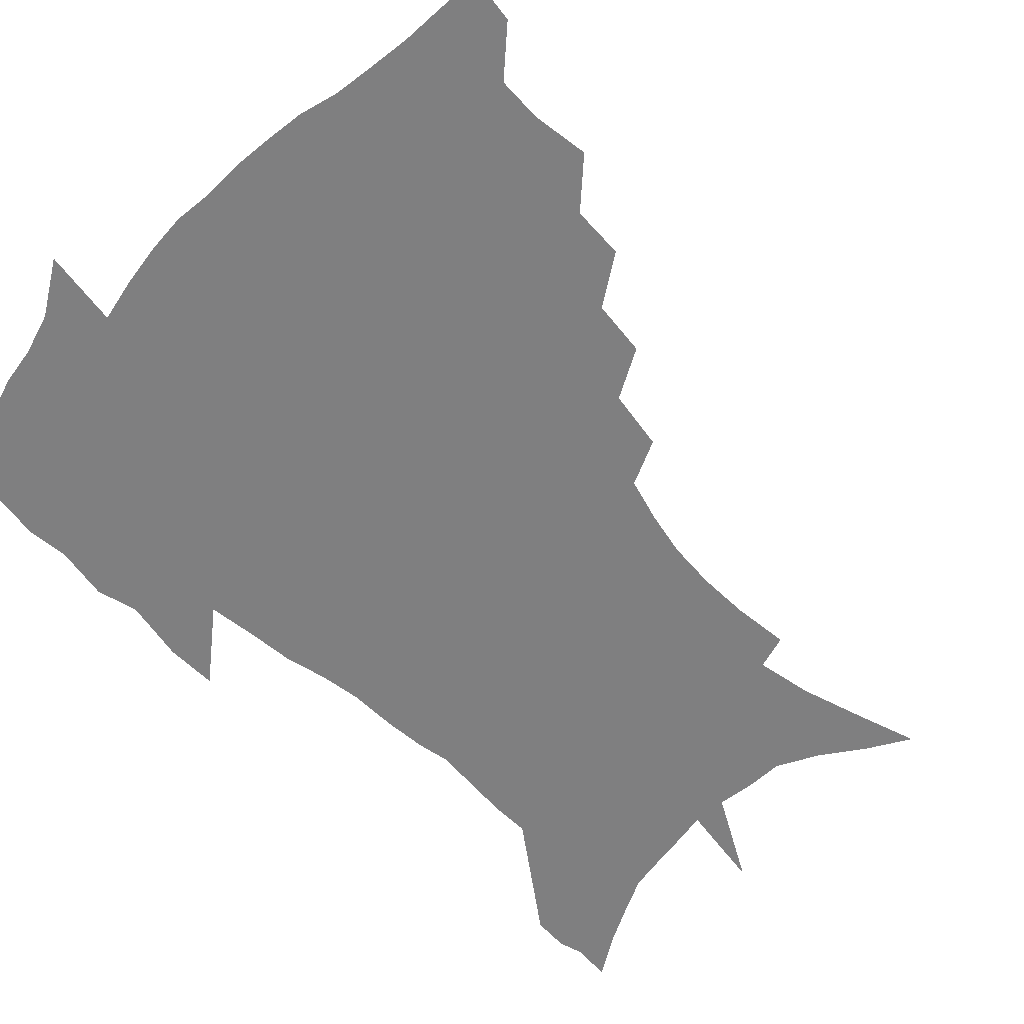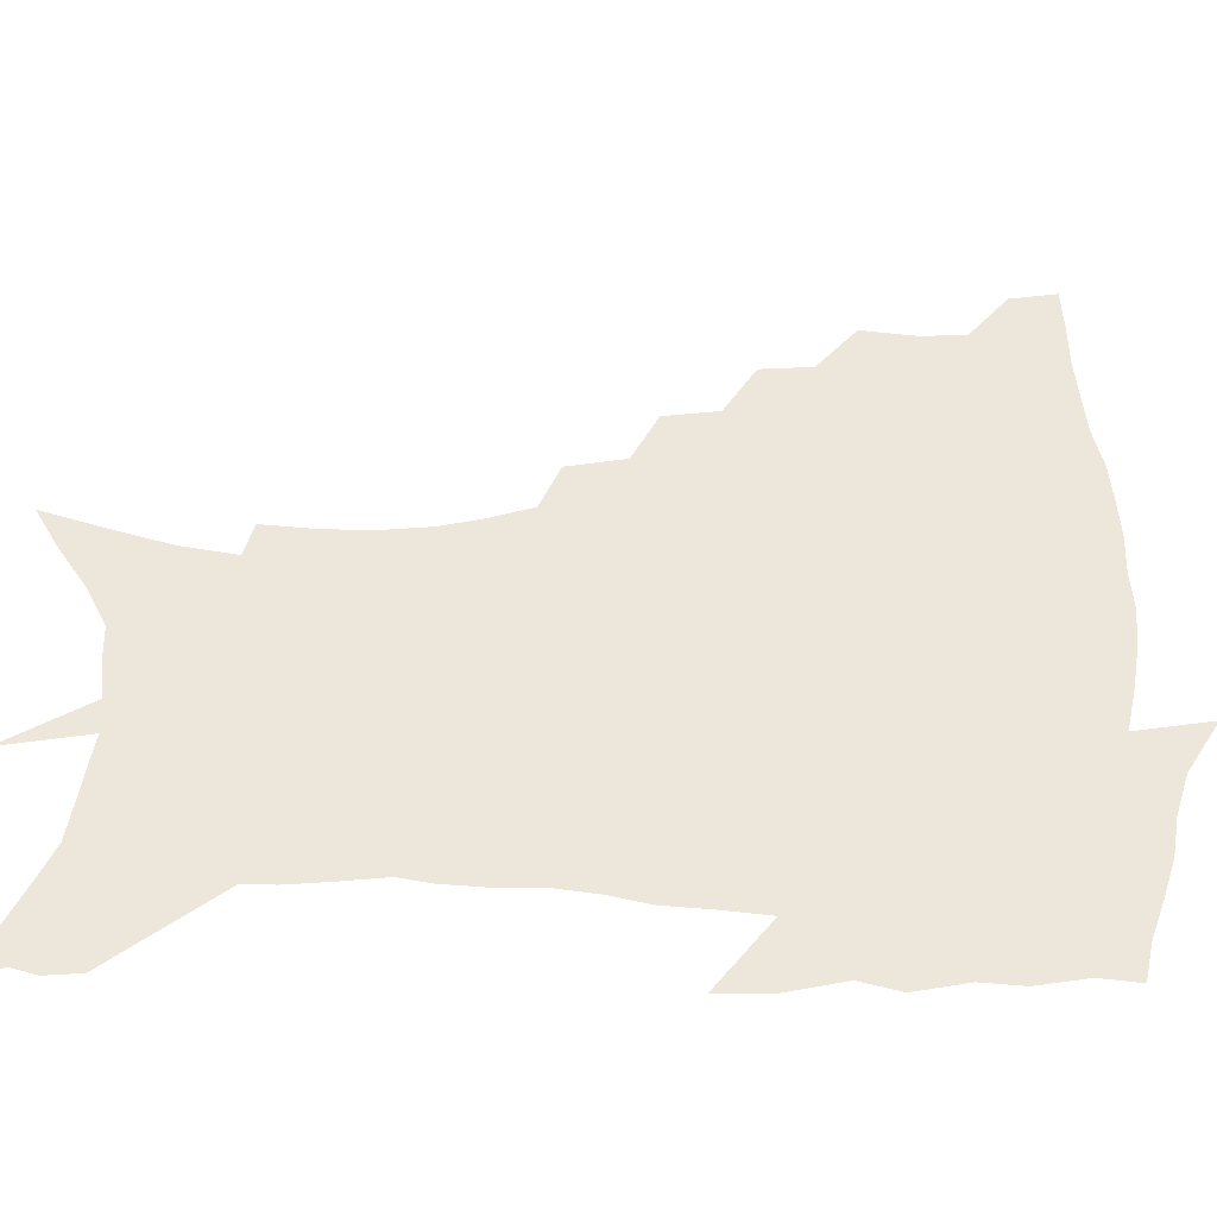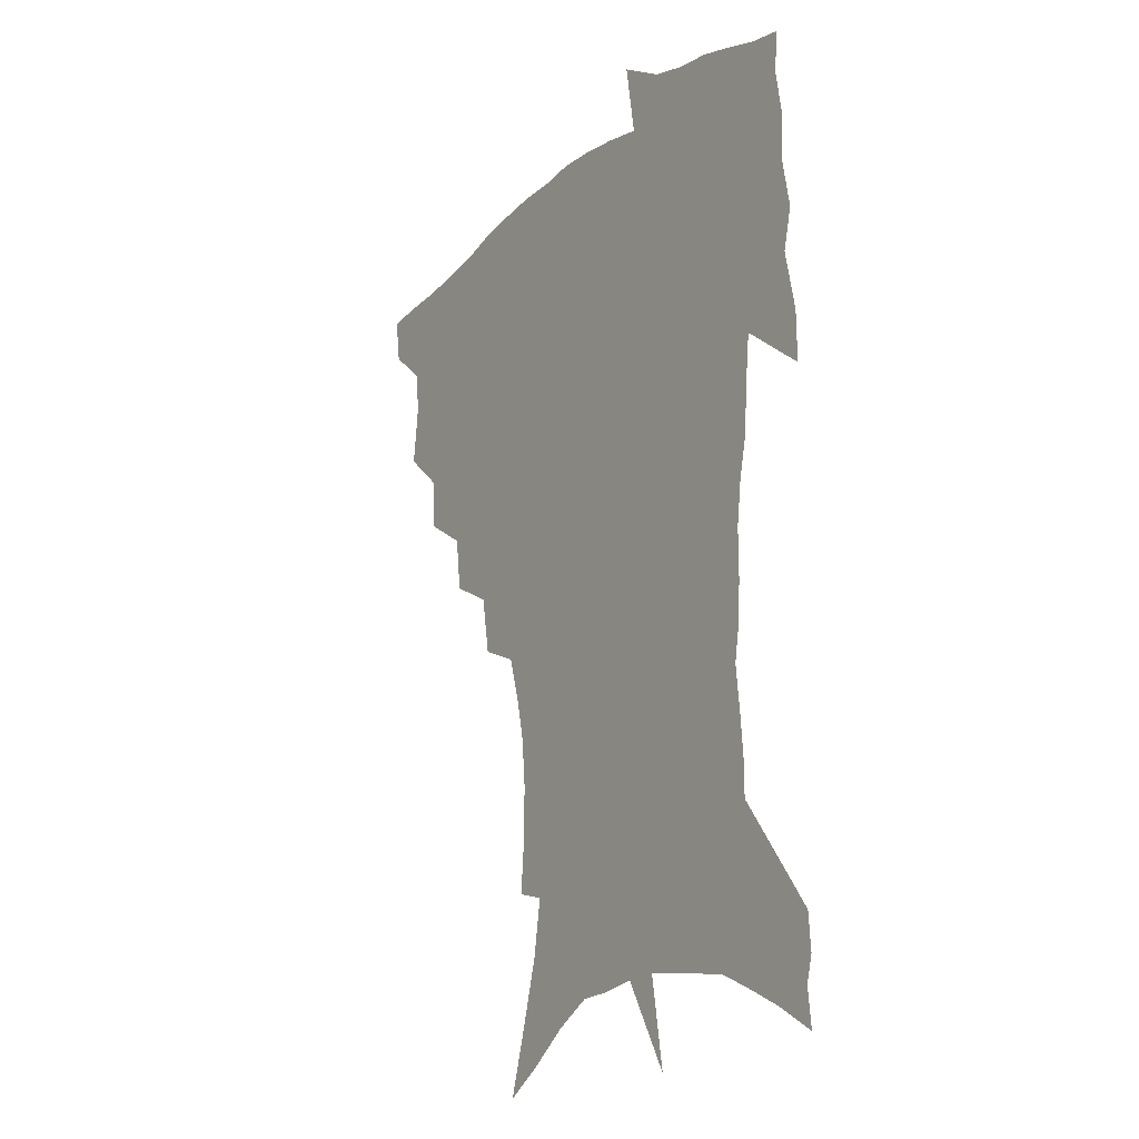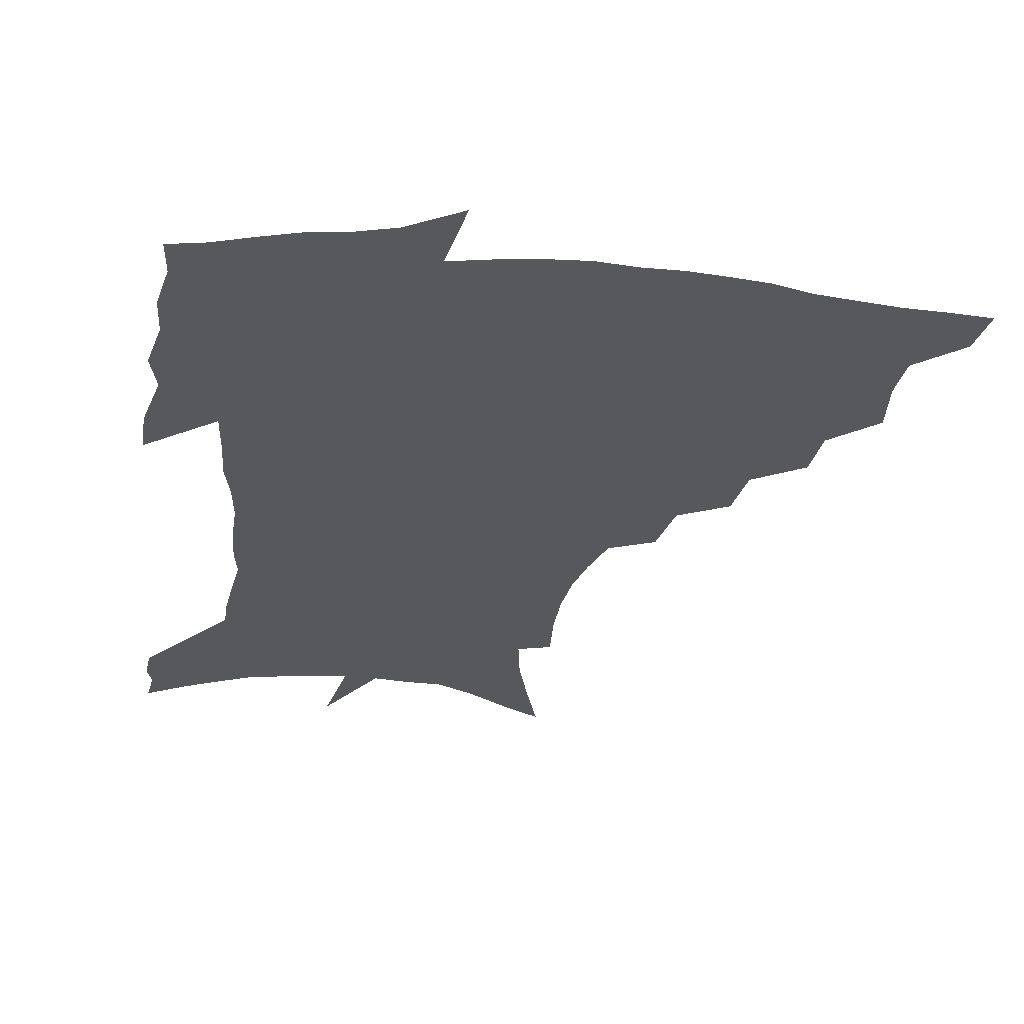
<metadata>
{"format":"obj","ext":"obj","renderer":"f3d","projection":"perspective","resolution":1024,"background":"white","views":[{"elev":-59.8,"azim":-134.6,"up":"+Z"},{"elev":53.2,"azim":90.9,"up":"+Z"},{"elev":-19.4,"azim":57.4,"up":"+Y"},{"elev":-28.7,"azim":171.9,"up":"+Z"}]}
</metadata>
<code>
v 453.7 445 0
v 451.1 462.3 0
v 468.6 393.9 0
v 471.1 414.6 0
v 470.1 430.8 0
v 469 445.9 0
v 466.4 463.4 0
v 486.6 360.1 0
v 485.3 379.2 0
v 488.4 401.4 0
v 487.1 417.3 0
v 485.6 432.8 0
v 483.7 448.4 0
v 482 464.1 0
v 507.5 328 0
v 505 348.3 0
v 505.7 370.9 0
v 505.9 389.5 0
v 504.5 405 0
v 503 419.9 0
v 501.6 434.5 0
v 500.1 448.9 0
v 497.1 465.9 0
v 529.4 296.7 0
v 525.6 318.3 0
v 524 341 0
v 521.6 357.9 0
v 522.1 378.1 0
v 519.9 391.8 0
v 519 407.3 0
v 517.7 421.8 0
v 516.1 436.2 0
v 514.3 450.8 0
v 511.8 467.8 0
v 554.4 200.4 0
v 556.2 220.8 0
v 556.2 239.4 0
v 554.6 257.2 0
v 551 273.2 0
v 546.1 289.2 0
v 542.2 309.6 0
v 539.5 328.6 0
v 538.2 348.4 0
v 536.5 364.1 0
v 535.7 380.3 0
v 534.7 395 0
v 533.4 409.2 0
v 532.1 423.5 0
v 530.5 438 0
v 528.6 453.1 0
v 526.2 471.6 0
v 549.7 129.8 0
v 556.7 152.8 0
v 563.4 176 0
v 566.9 196.8 0
v 567.5 214.9 0
v 567.5 233.1 0
v 566.2 249.8 0
v 563.7 265.2 0
v 560.5 280.4 0
v 557.1 298.8 0
v 554.3 316.6 0
v 552.6 335.2 0
v 551 350.9 0
v 550.1 367.5 0
v 550.1 384.1 0
v 548.6 397.1 0
v 548.6 411.7 0
v 546.6 425.1 0
v 545.4 439.1 0
v 543.1 455.1 0
v 540.7 473.3 0
v 564.6 138.6 0
v 573.8 167.1 0
v 576.7 186.3 0
v 578.6 206.7 0
v 577.6 221 0
v 577.6 241.5 0
v 576.1 258.3 0
v 574.1 275.7 0
v 570.8 287.4 0
v 568.4 305.3 0
v 566.5 322.7 0
v 564.9 337.7 0
v 564.4 356.3 0
v 563.3 370.5 0
v 562.9 385.6 0
v 561.6 398.1 0
v 561.8 412.8 0
v 560.7 426.1 0
v 559.6 439.9 0
v 558 455.2 0
v 555 474.6 0
v 580.7 150 0
v 586.6 174.2 0
v 588.8 195.1 0
v 588.8 212.2 0
v 588.3 229.6 0
v 587.4 246.6 0
v 585.9 263.3 0
v 583.9 279.4 0
v 581.7 293.8 0
v 579.7 310.4 0
v 578.1 323.3 0
v 577.4 342.5 0
v 576.7 358 0
v 575.9 371.5 0
v 575.7 387 0
v 575.6 400.6 0
v 575.1 413.7 0
v 574.1 427.2 0
v 573.6 440.6 0
v 572.7 454.7 0
v 569.6 474.5 0
v 595.4 157.6 0
v 598.7 180.1 0
v 599.1 197.5 0
v 598.8 214.4 0
v 598 229.9 0
v 597 248.7 0
v 595.7 265.1 0
v 594.1 282.7 0
v 592.4 296.7 0
v 590.9 311.3 0
v 589.8 327.1 0
v 589.4 345.3 0
v 589 360.4 0
v 588.6 373.7 0
v 588.4 387 0
v 588.6 401.4 0
v 588.3 414.4 0
v 588.4 427.6 0
v 587.9 440.8 0
v 586.3 456 0
v 583.7 475.9 0
v 608.9 158 0
v 609.9 180.6 0
v 609.6 200.3 0
v 608.9 216.8 0
v 608 234.1 0
v 607.1 247.5 0
v 605.7 265.5 0
v 604.3 285.1 0
v 603.1 299.1 0
v 602.1 313.6 0
v 601.5 330.5 0
v 601.1 346 0
v 601 359.4 0
v 600.9 374.1 0
v 601.3 388.6 0
v 601.4 401.9 0
v 601.6 414.8 0
v 601.9 427.8 0
v 601.4 441.6 0
v 600.2 457.1 0
v 598.4 474.9 0
v 622.5 159.9 0
v 621.1 183.3 0
v 620 201.6 0
v 618.9 220.4 0
v 617.9 235.5 0
v 617 250.6 0
v 616 264.7 0
v 614.5 285.4 0
v 613.8 300.5 0
v 613.2 315.5 0
v 612.9 331 0
v 612.7 346.9 0
v 612.8 359.6 0
v 613.2 375.9 0
v 613.5 388.6 0
v 614.1 402.7 0
v 614.7 414.9 0
v 615.4 427.6 0
v 615.3 441.3 0
v 614.7 456.3 0
v 613.7 472.6 0
v 640.6 128 0
v 635.2 160.5 0
v 632.7 181.3 0
v 630.6 201.5 0
v 629 219.5 0
v 627.8 236.8 0
v 626.8 252.4 0
v 626 266.6 0
v 624.9 285.4 0
v 624.6 299.9 0
v 624 317.2 0
v 624.2 330.7 0
v 624.4 345.3 0
v 624.6 360.2 0
v 624.8 375.8 0
v 625.7 387.9 0
v 626.3 401.2 0
v 627.2 414.3 0
v 628 427.1 0
v 629.5 440 0
v 630.4 453.3 0
v 629.7 469.2 0
v 625.3 497 0
v 648.6 158.2 0
v 643.9 181.3 0
v 641.4 199.8 0
v 639.6 217.1 0
v 637.9 234.8 0
v 636.7 251.9 0
v 636.1 266.6 0
v 635.2 284.1 0
v 635.5 297.8 0
v 635.6 313.2 0
v 635.9 327.8 0
v 636.4 342.3 0
v 636.4 359 0
v 636.9 373.4 0
v 637.8 386.5 0
v 639 398.9 0
v 639.7 413.3 0
v 641 425.6 0
v 642.6 439.1 0
v 643.7 452.2 0
v 644.6 466.5 0
v 644.6 485.2 0
v 661.5 156.2 0
v 656.2 177.6 0
v 652.9 196.3 0
v 649.9 215.4 0
v 648.5 231.2 0
v 646.9 249.2 0
v 646.4 264.2 0
v 646.5 279.1 0
v 646.5 294.4 0
v 647.1 309 0
v 647.8 323.4 0
v 648.4 338.3 0
v 648.4 355.6 0
v 649 370.7 0
v 650.1 384.4 0
v 651.1 399.2 0
v 652.2 412.1 0
v 653.7 425.2 0
v 655.2 437.9 0
v 656.9 450.5 0
v 658.6 464.2 0
v 659.7 480.7 0
v 673.7 154.1 0
v 668.4 173.8 0
v 665.4 190.9 0
v 661.7 209.6 0
v 659.2 227.2 0
v 657.8 243.7 0
v 657.6 258.3 0
v 657.6 273.4 0
v 658.1 288.4 0
v 658.5 303.9 0
v 658.6 321.2 0
v 660 335.2 0
v 661.7 349.4 0
v 662 365.9 0
v 662.2 382.6 0
v 663.2 396.7 0
v 664.6 410 0
v 665.8 423.8 0
v 667.7 436.2 0
v 669.7 448.8 0
v 672.1 461.6 0
v 673.9 478.4 0
v 687.5 147.6 0
v 681.9 167.1 0
v 680.8 180.9 0
v 674.5 202.8 0
v 671.7 219.2 0
v 670.4 234.8 0
v 668.9 251.6 0
v 668.9 266.5 0
v 670.6 279.3 0
v 670.3 296.8 0
v 671.8 311.8 0
v 673.8 326.2 0
v 675.1 342.1 0
v 675.3 360 0
v 675.2 377.5 0
v 676.8 391.9 0
v 676.9 407.4 0
v 678.5 420.7 0
v 679.8 434.4 0
v 682.3 446.5 0
v 685 458.9 0
v 688.1 474 0
v 701.5 140.6 0
v 697.6 157.3 0
v 696.3 170.9 0
v 694.8 185.2 0
v 687.3 206.9 0
v 687.2 218.8 0
v 686 234.4 0
v 684.1 251.8 0
v 686.1 263.8 0
v 687.1 279.2 0
v 687 297.2 0
v 689 312.7 0
v 692.3 327.4 0
v 693.6 345.3 0
v 695.4 362.7 0
v 692.9 383 0
v 692.4 400.2 0
v 691.3 417.1 0
v 692.8 430.8 0
v 694.3 444 0
v 698.1 456.1 0
v 702.1 469.1 0
v 717.1 131.1 0
v 715.7 144.8 0
v 718.1 153.8 0
v 717.1 167 0
v 721 342.4 0
v 720.8 361 0
v 716 383.7 0
v 719.7 398.5 0
v 716 418 0
v 717.2 433.4 0
v 714.1 451.8 0
v 715.7 466.3 0
v 721 496 0
f 5 6 1
f 1 6 2
f 6 7 2
f 9 10 3
f 3 10 4
f 10 11 4
f 4 11 5
f 11 12 5
f 5 12 6
f 12 13 6
f 6 13 7
f 13 14 7
f 16 17 8
f 8 17 9
f 17 18 9
f 9 18 10
f 18 19 10
f 10 19 11
f 19 20 11
f 11 20 12
f 20 21 12
f 12 21 13
f 21 22 13
f 13 22 14
f 22 23 14
f 25 26 15
f 15 26 16
f 26 27 16
f 16 27 17
f 27 28 17
f 17 28 18
f 28 29 18
f 18 29 19
f 29 30 19
f 19 30 20
f 30 31 20
f 20 31 21
f 31 32 21
f 21 32 22
f 32 33 22
f 22 33 23
f 33 34 23
f 40 41 24
f 24 41 25
f 41 42 25
f 25 42 26
f 42 43 26
f 26 43 27
f 43 44 27
f 27 44 28
f 44 45 28
f 28 45 29
f 45 46 29
f 29 46 30
f 46 47 30
f 30 47 31
f 47 48 31
f 31 48 32
f 48 49 32
f 32 49 33
f 49 50 33
f 33 50 34
f 50 51 34
f 55 56 35
f 35 56 36
f 56 57 36
f 36 57 37
f 57 58 37
f 37 58 38
f 58 59 38
f 38 59 39
f 59 60 39
f 39 60 40
f 60 61 40
f 40 61 41
f 61 62 41
f 41 62 42
f 62 63 42
f 42 63 43
f 63 64 43
f 43 64 44
f 64 65 44
f 44 65 45
f 65 66 45
f 45 66 46
f 66 67 46
f 46 67 47
f 67 68 47
f 47 68 48
f 68 69 48
f 48 69 49
f 69 70 49
f 49 70 50
f 70 71 50
f 50 71 51
f 71 72 51
f 52 73 53
f 73 74 53
f 53 74 54
f 74 75 54
f 54 75 55
f 75 76 55
f 55 76 56
f 76 77 56
f 56 77 57
f 77 78 57
f 57 78 58
f 78 79 58
f 58 79 59
f 79 80 59
f 59 80 60
f 80 81 60
f 60 81 61
f 81 82 61
f 61 82 62
f 82 83 62
f 62 83 63
f 83 84 63
f 63 84 64
f 84 85 64
f 64 85 65
f 85 86 65
f 65 86 66
f 86 87 66
f 66 87 67
f 87 88 67
f 67 88 68
f 88 89 68
f 68 89 69
f 89 90 69
f 69 90 70
f 90 91 70
f 70 91 71
f 91 92 71
f 71 92 72
f 92 93 72
f 73 94 74
f 94 95 74
f 74 95 75
f 95 96 75
f 75 96 76
f 96 97 76
f 76 97 77
f 97 98 77
f 77 98 78
f 98 99 78
f 78 99 79
f 99 100 79
f 79 100 80
f 100 101 80
f 80 101 81
f 101 102 81
f 81 102 82
f 102 103 82
f 82 103 83
f 103 104 83
f 83 104 84
f 104 105 84
f 84 105 85
f 105 106 85
f 85 106 86
f 106 107 86
f 86 107 87
f 107 108 87
f 87 108 88
f 108 109 88
f 88 109 89
f 109 110 89
f 89 110 90
f 110 111 90
f 90 111 91
f 111 112 91
f 91 112 92
f 112 113 92
f 92 113 93
f 113 114 93
f 94 115 95
f 115 116 95
f 95 116 96
f 116 117 96
f 96 117 97
f 117 118 97
f 97 118 98
f 118 119 98
f 98 119 99
f 119 120 99
f 99 120 100
f 120 121 100
f 100 121 101
f 121 122 101
f 101 122 102
f 122 123 102
f 102 123 103
f 123 124 103
f 103 124 104
f 124 125 104
f 104 125 105
f 125 126 105
f 105 126 106
f 126 127 106
f 106 127 107
f 127 128 107
f 107 128 108
f 128 129 108
f 108 129 109
f 129 130 109
f 109 130 110
f 130 131 110
f 110 131 111
f 131 132 111
f 111 132 112
f 132 133 112
f 112 133 113
f 133 134 113
f 113 134 114
f 134 135 114
f 115 136 116
f 136 137 116
f 116 137 117
f 137 138 117
f 117 138 118
f 138 139 118
f 118 139 119
f 139 140 119
f 119 140 120
f 140 141 120
f 120 141 121
f 141 142 121
f 121 142 122
f 142 143 122
f 122 143 123
f 143 144 123
f 123 144 124
f 144 145 124
f 124 145 125
f 145 146 125
f 125 146 126
f 146 147 126
f 126 147 127
f 147 148 127
f 127 148 128
f 148 149 128
f 128 149 129
f 149 150 129
f 129 150 130
f 150 151 130
f 130 151 131
f 151 152 131
f 131 152 132
f 152 153 132
f 132 153 133
f 153 154 133
f 133 154 134
f 154 155 134
f 134 155 135
f 155 156 135
f 136 157 137
f 157 158 137
f 137 158 138
f 158 159 138
f 138 159 139
f 159 160 139
f 139 160 140
f 160 161 140
f 140 161 141
f 161 162 141
f 141 162 142
f 162 163 142
f 142 163 143
f 163 164 143
f 143 164 144
f 164 165 144
f 144 165 145
f 165 166 145
f 145 166 146
f 166 167 146
f 146 167 147
f 167 168 147
f 147 168 148
f 168 169 148
f 148 169 149
f 169 170 149
f 149 170 150
f 170 171 150
f 150 171 151
f 171 172 151
f 151 172 152
f 172 173 152
f 152 173 153
f 173 174 153
f 153 174 154
f 174 175 154
f 154 175 155
f 175 176 155
f 155 176 156
f 176 177 156
f 178 179 157
f 157 179 158
f 179 180 158
f 158 180 159
f 180 181 159
f 159 181 160
f 181 182 160
f 160 182 161
f 182 183 161
f 161 183 162
f 183 184 162
f 162 184 163
f 184 185 163
f 163 185 164
f 185 186 164
f 164 186 165
f 186 187 165
f 165 187 166
f 187 188 166
f 166 188 167
f 188 189 167
f 167 189 168
f 189 190 168
f 168 190 169
f 190 191 169
f 169 191 170
f 191 192 170
f 170 192 171
f 192 193 171
f 171 193 172
f 193 194 172
f 172 194 173
f 194 195 173
f 173 195 174
f 195 196 174
f 174 196 175
f 196 197 175
f 175 197 176
f 197 198 176
f 176 198 177
f 198 199 177
f 179 201 180
f 201 202 180
f 180 202 181
f 202 203 181
f 181 203 182
f 203 204 182
f 182 204 183
f 204 205 183
f 183 205 184
f 205 206 184
f 184 206 185
f 206 207 185
f 185 207 186
f 207 208 186
f 186 208 187
f 208 209 187
f 187 209 188
f 209 210 188
f 188 210 189
f 210 211 189
f 189 211 190
f 211 212 190
f 190 212 191
f 212 213 191
f 191 213 192
f 213 214 192
f 192 214 193
f 214 215 193
f 193 215 194
f 215 216 194
f 194 216 195
f 216 217 195
f 195 217 196
f 217 218 196
f 196 218 197
f 218 219 197
f 197 219 198
f 219 220 198
f 198 220 199
f 220 221 199
f 199 221 200
f 221 222 200
f 201 223 202
f 223 224 202
f 202 224 203
f 224 225 203
f 203 225 204
f 225 226 204
f 204 226 205
f 226 227 205
f 205 227 206
f 227 228 206
f 206 228 207
f 228 229 207
f 207 229 208
f 229 230 208
f 208 230 209
f 230 231 209
f 209 231 210
f 231 232 210
f 210 232 211
f 232 233 211
f 211 233 212
f 233 234 212
f 212 234 213
f 234 235 213
f 213 235 214
f 235 236 214
f 214 236 215
f 236 237 215
f 215 237 216
f 237 238 216
f 216 238 217
f 238 239 217
f 217 239 218
f 239 240 218
f 218 240 219
f 240 241 219
f 219 241 220
f 241 242 220
f 220 242 221
f 242 243 221
f 221 243 222
f 243 244 222
f 223 245 224
f 245 246 224
f 224 246 225
f 246 247 225
f 225 247 226
f 247 248 226
f 226 248 227
f 248 249 227
f 227 249 228
f 249 250 228
f 228 250 229
f 250 251 229
f 229 251 230
f 251 252 230
f 230 252 231
f 252 253 231
f 231 253 232
f 253 254 232
f 232 254 233
f 254 255 233
f 233 255 234
f 255 256 234
f 234 256 235
f 256 257 235
f 235 257 236
f 257 258 236
f 236 258 237
f 258 259 237
f 237 259 238
f 259 260 238
f 238 260 239
f 260 261 239
f 239 261 240
f 261 262 240
f 240 262 241
f 262 263 241
f 241 263 242
f 263 264 242
f 242 264 243
f 264 265 243
f 243 265 244
f 265 266 244
f 245 267 246
f 267 268 246
f 246 268 247
f 268 269 247
f 247 269 248
f 269 270 248
f 248 270 249
f 270 271 249
f 249 271 250
f 271 272 250
f 250 272 251
f 272 273 251
f 251 273 252
f 273 274 252
f 252 274 253
f 274 275 253
f 253 275 254
f 275 276 254
f 254 276 255
f 276 277 255
f 255 277 256
f 277 278 256
f 256 278 257
f 278 279 257
f 257 279 258
f 279 280 258
f 258 280 259
f 280 281 259
f 259 281 260
f 281 282 260
f 260 282 261
f 282 283 261
f 261 283 262
f 283 284 262
f 262 284 263
f 284 285 263
f 263 285 264
f 285 286 264
f 264 286 265
f 286 287 265
f 265 287 266
f 287 288 266
f 267 289 268
f 289 290 268
f 268 290 269
f 290 291 269
f 269 291 270
f 291 292 270
f 270 292 271
f 292 293 271
f 271 293 272
f 293 294 272
f 272 294 273
f 294 295 273
f 273 295 274
f 295 296 274
f 274 296 275
f 296 297 275
f 275 297 276
f 297 298 276
f 276 298 277
f 298 299 277
f 277 299 278
f 299 300 278
f 278 300 279
f 300 301 279
f 279 301 280
f 301 302 280
f 280 302 281
f 302 303 281
f 281 303 282
f 303 304 282
f 282 304 283
f 304 305 283
f 283 305 284
f 305 306 284
f 284 306 285
f 306 307 285
f 285 307 286
f 307 308 286
f 286 308 287
f 308 309 287
f 287 309 288
f 309 310 288
f 289 311 290
f 311 312 290
f 290 312 291
f 312 313 291
f 291 313 292
f 313 314 292
f 292 314 293
f 303 315 304
f 315 316 304
f 304 316 305
f 316 317 305
f 305 317 306
f 317 318 306
f 306 318 307
f 318 319 307
f 307 319 308
f 319 320 308
f 308 320 309
f 320 321 309
f 309 321 310
f 321 322 310

</code>
